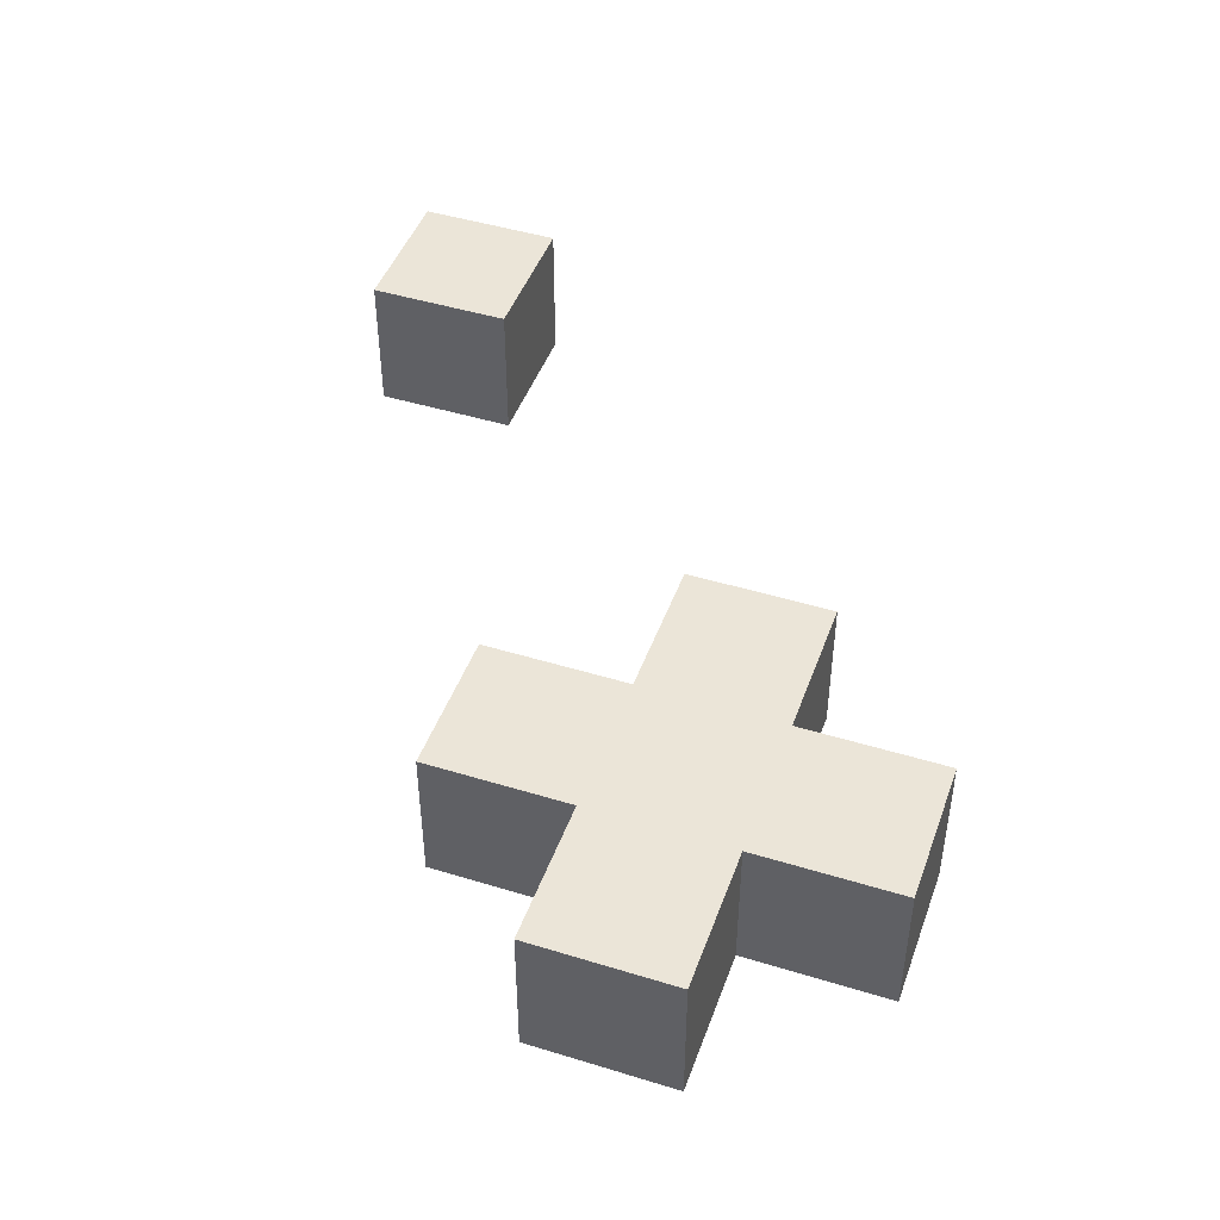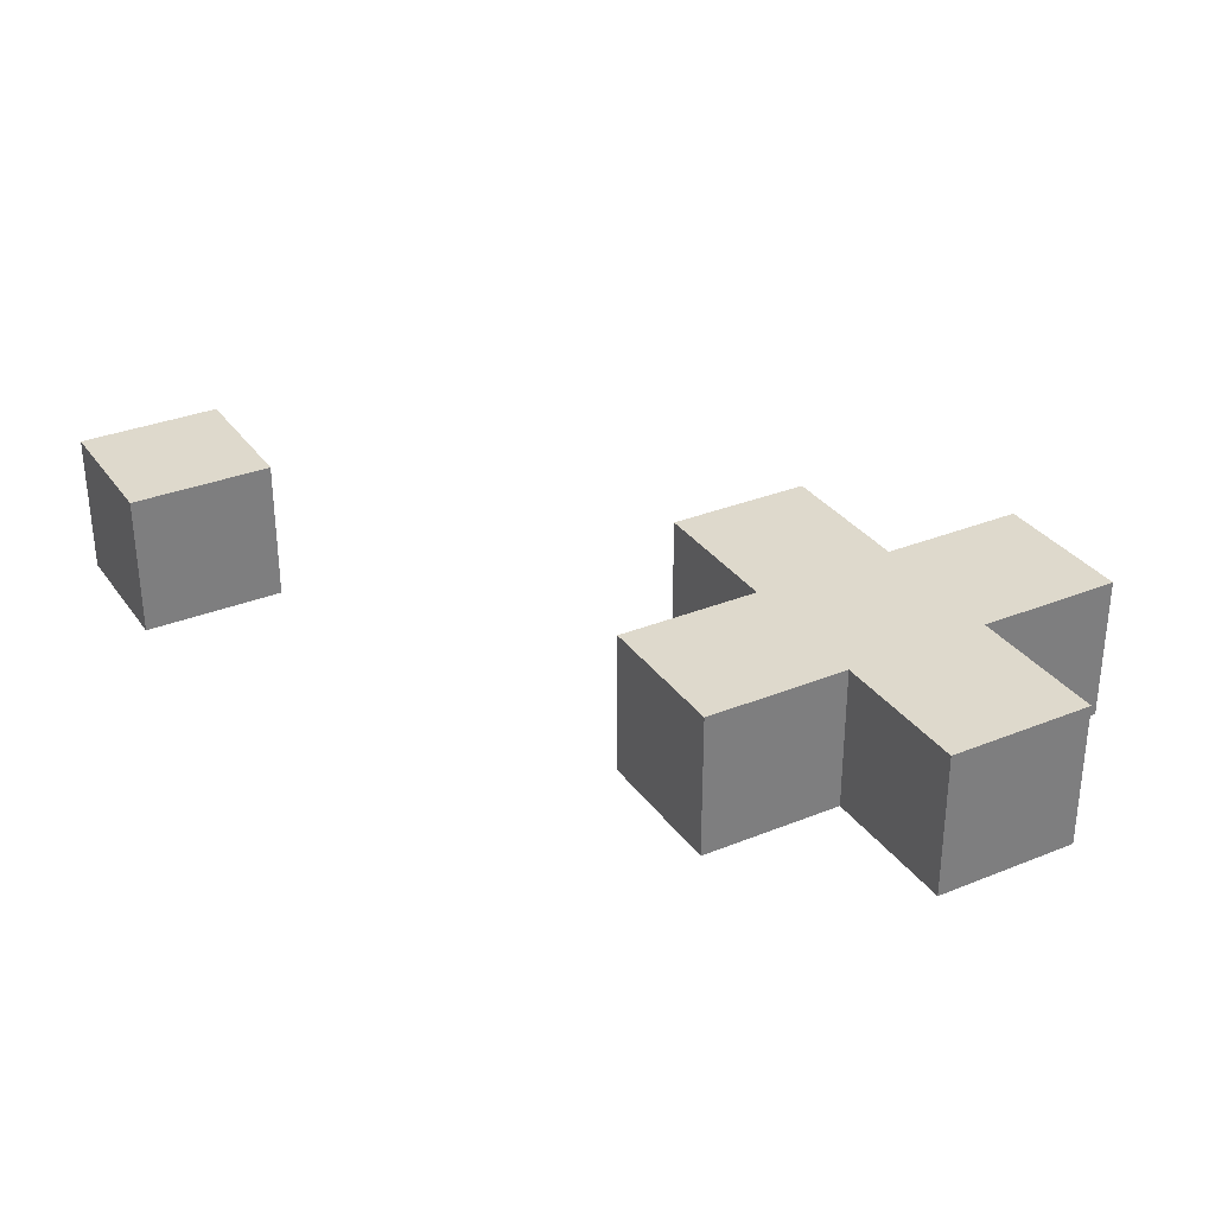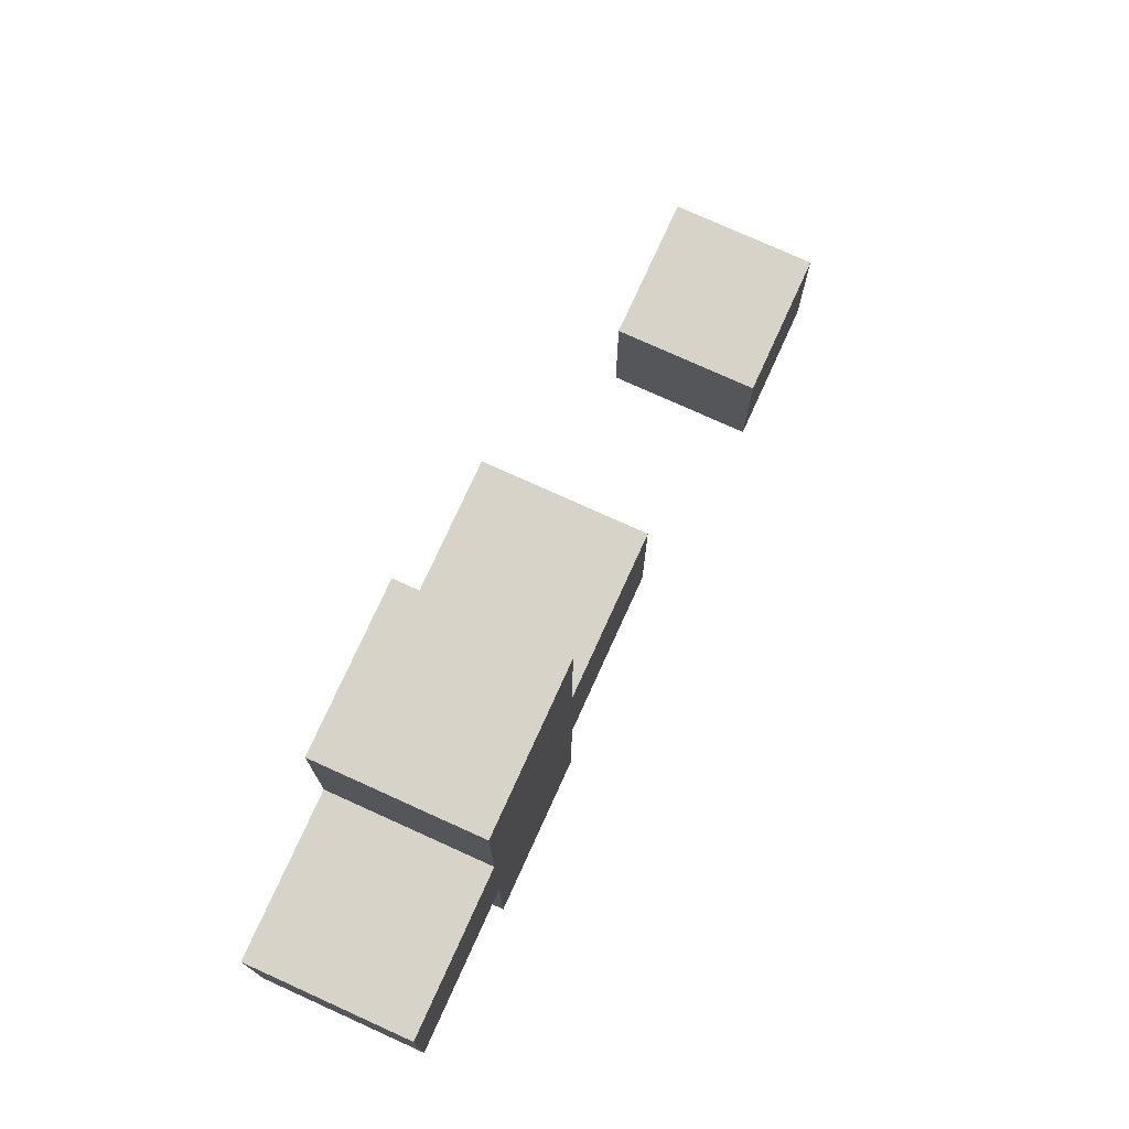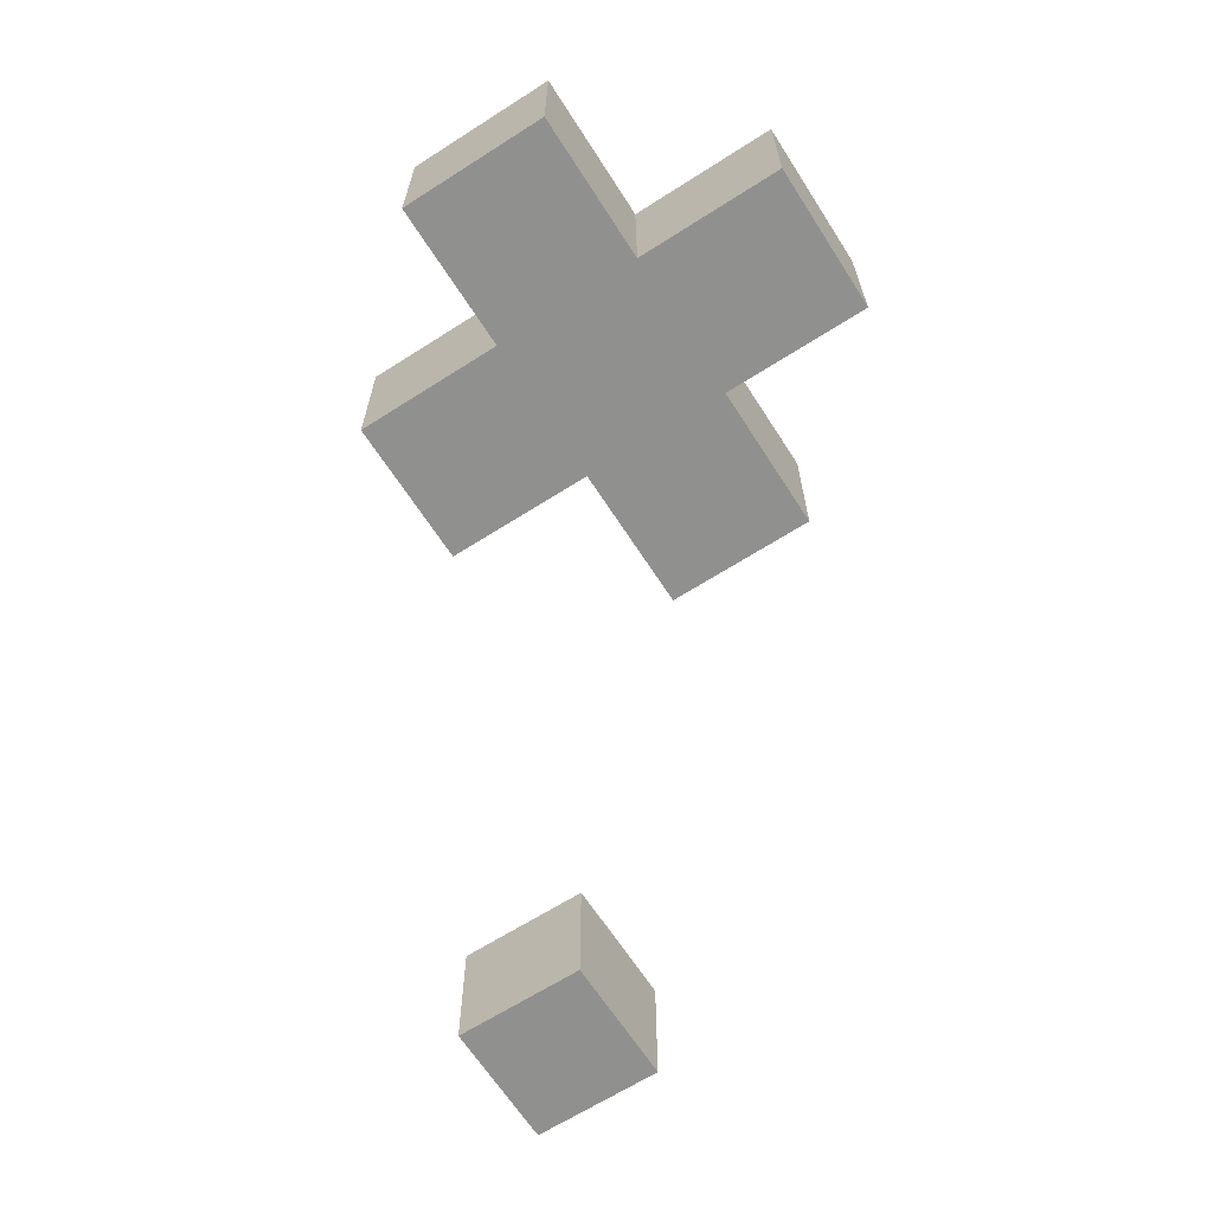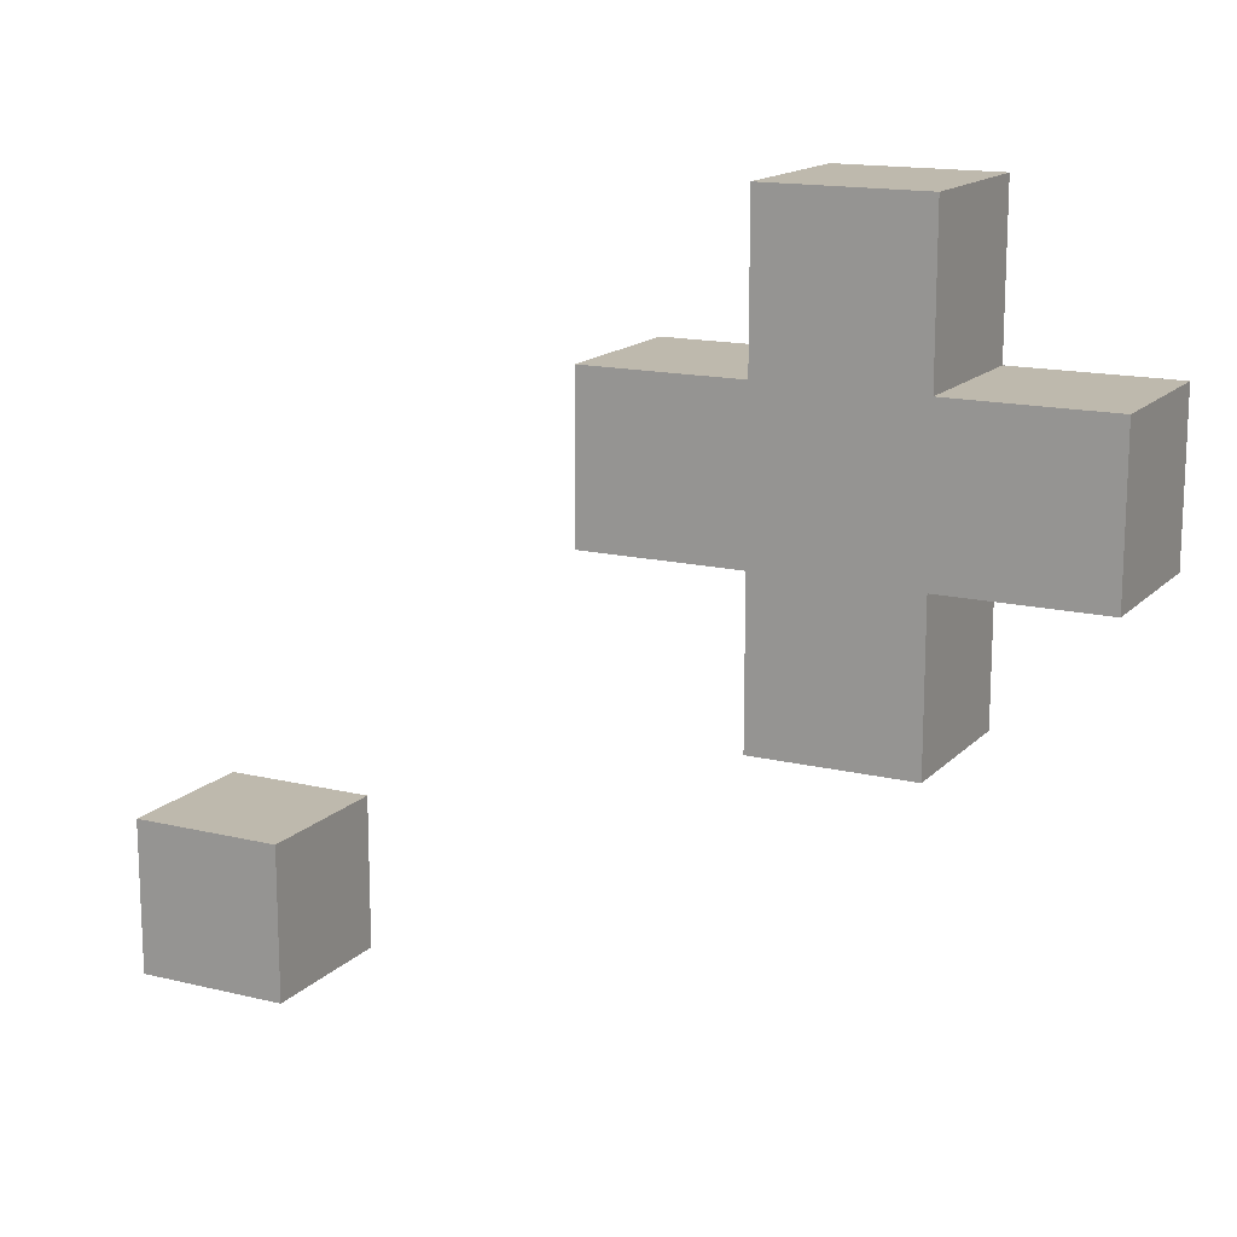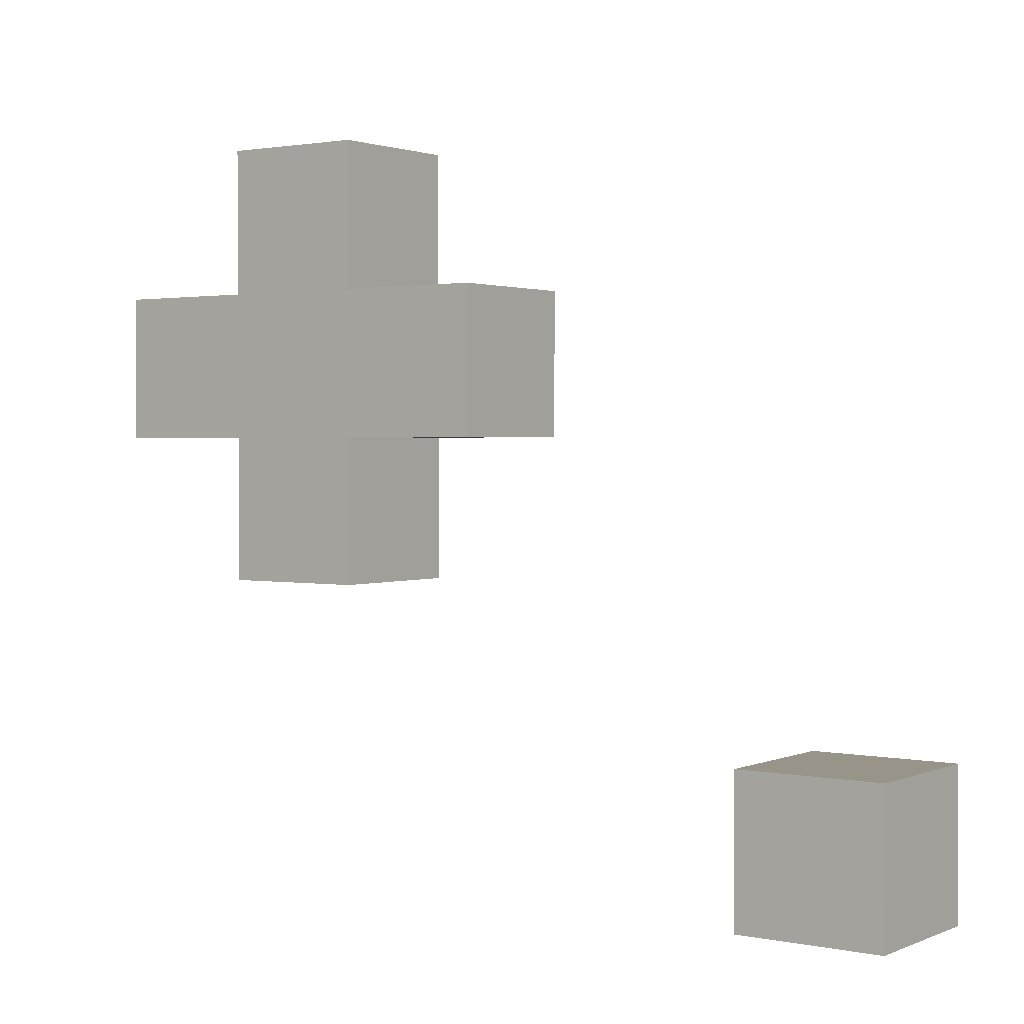
<metadata>
{"format":"obj","ext":"obj","renderer":"f3d","projection":"perspective","resolution":1024,"background":"white","views":[{"elev":45.9,"azim":-70.6,"up":"+Y"},{"elev":32.0,"azim":-119.6,"up":"+Y"},{"elev":75.8,"azim":-65.6,"up":"+Z"},{"elev":-65.5,"azim":-57.3,"up":"+Y"},{"elev":15.2,"azim":-152.6,"up":"+Z"},{"elev":1.7,"azim":35.6,"up":"+Z"}]}
</metadata>
<code>
g Object_Grass_Flower_6
v -0.6 0.1 0.1
v -0.6 0.1 0.3
v 0 0.1 0.3
v 0 0.1 0.1
v -0.4 0.1 -0.1
v -0.4 0.1 0.1
v -0.2 0.1 0.1
v -0.2 0.1 -0.1
v -0.4 0.1 0.3
v -0.4 0.1 0.5
v -0.2 0.1 0.5
v -0.2 0.1 0.3
v 0.4 0.1 -0.5
v 0.4 0.1 -0.3
v 0.6 0.1 -0.3
v 0.6 0.1 -0.5
v -0.6 -0.1 0.1
v 0 -0.1 0.1
v 0 -0.1 0.3
v -0.6 -0.1 0.3
v -0.4 -0.1 -0.1
v -0.2 -0.1 -0.1
v -0.2 -0.1 0.1
v -0.4 -0.1 0.1
v -0.4 -0.1 0.3
v -0.2 -0.1 0.3
v -0.2 -0.1 0.5
v -0.4 -0.1 0.5
v 0.4 -0.1 -0.5
v 0.6 -0.1 -0.5
v 0.6 -0.1 -0.3
v 0.4 -0.1 -0.3
v -0.6 -0.1 0.1
v -0.6 -0.1 0.3
v -0.6 0.1 0.3
v -0.6 0.1 0.1
v -0.4 -0.1 -0.1
v -0.4 -0.1 0.1
v -0.4 0.1 0.1
v -0.4 0.1 -0.1
v -0.4 -0.1 0.3
v -0.4 -0.1 0.5
v -0.4 0.1 0.5
v -0.4 0.1 0.3
v 0.4 -0.1 -0.5
v 0.4 -0.1 -0.3
v 0.4 0.1 -0.3
v 0.4 0.1 -0.5
v -0.2 -0.1 -0.1
v -0.2 0.1 -0.1
v -0.2 0.1 0.1
v -0.2 -0.1 0.1
v -0.2 -0.1 0.3
v -0.2 0.1 0.3
v -0.2 0.1 0.5
v -0.2 -0.1 0.5
v 0 -0.1 0.1
v 0 0.1 0.1
v 0 0.1 0.3
v 0 -0.1 0.3
v 0.6 -0.1 -0.5
v 0.6 0.1 -0.5
v 0.6 0.1 -0.3
v 0.6 -0.1 -0.3
v -0.6 -0.1 0.3
v -0.4 -0.1 0.3
v -0.4 0.1 0.3
v -0.6 0.1 0.3
v -0.4 -0.1 0.5
v -0.2 -0.1 0.5
v -0.2 0.1 0.5
v -0.4 0.1 0.5
v -0.2 -0.1 0.3
v 0 -0.1 0.3
v 0 0.1 0.3
v -0.2 0.1 0.3
v 0.4 -0.1 -0.3
v 0.6 -0.1 -0.3
v 0.6 0.1 -0.3
v 0.4 0.1 -0.3
v -0.6 -0.1 0.1
v -0.6 0.1 0.1
v -0.4 0.1 0.1
v -0.4 -0.1 0.1
v -0.4 -0.1 -0.1
v -0.4 0.1 -0.1
v -0.2 0.1 -0.1
v -0.2 -0.1 -0.1
v -0.2 -0.1 0.1
v -0.2 0.1 0.1
v 0 0.1 0.1
v 0 -0.1 0.1
v 0.4 -0.1 -0.5
v 0.4 0.1 -0.5
v 0.6 0.1 -0.5
v 0.6 -0.1 -0.5
f 1 2 3
f 1 3 4
f 5 6 7
f 5 7 8
f 9 10 11
f 9 11 12
f 13 14 15
f 13 15 16
f 17 18 19
f 17 19 20
f 21 22 23
f 21 23 24
f 25 26 27
f 25 27 28
f 29 30 31
f 29 31 32
f 33 34 35
f 33 35 36
f 37 38 39
f 37 39 40
f 41 42 43
f 41 43 44
f 45 46 47
f 45 47 48
f 49 50 51
f 49 51 52
f 53 54 55
f 53 55 56
f 57 58 59
f 57 59 60
f 61 62 63
f 61 63 64
f 65 66 67
f 65 67 68
f 69 70 71
f 69 71 72
f 73 74 75
f 73 75 76
f 77 78 79
f 77 79 80
f 81 82 83
f 81 83 84
f 85 86 87
f 85 87 88
f 89 90 91
f 89 91 92
f 93 94 95
f 93 95 96

</code>
